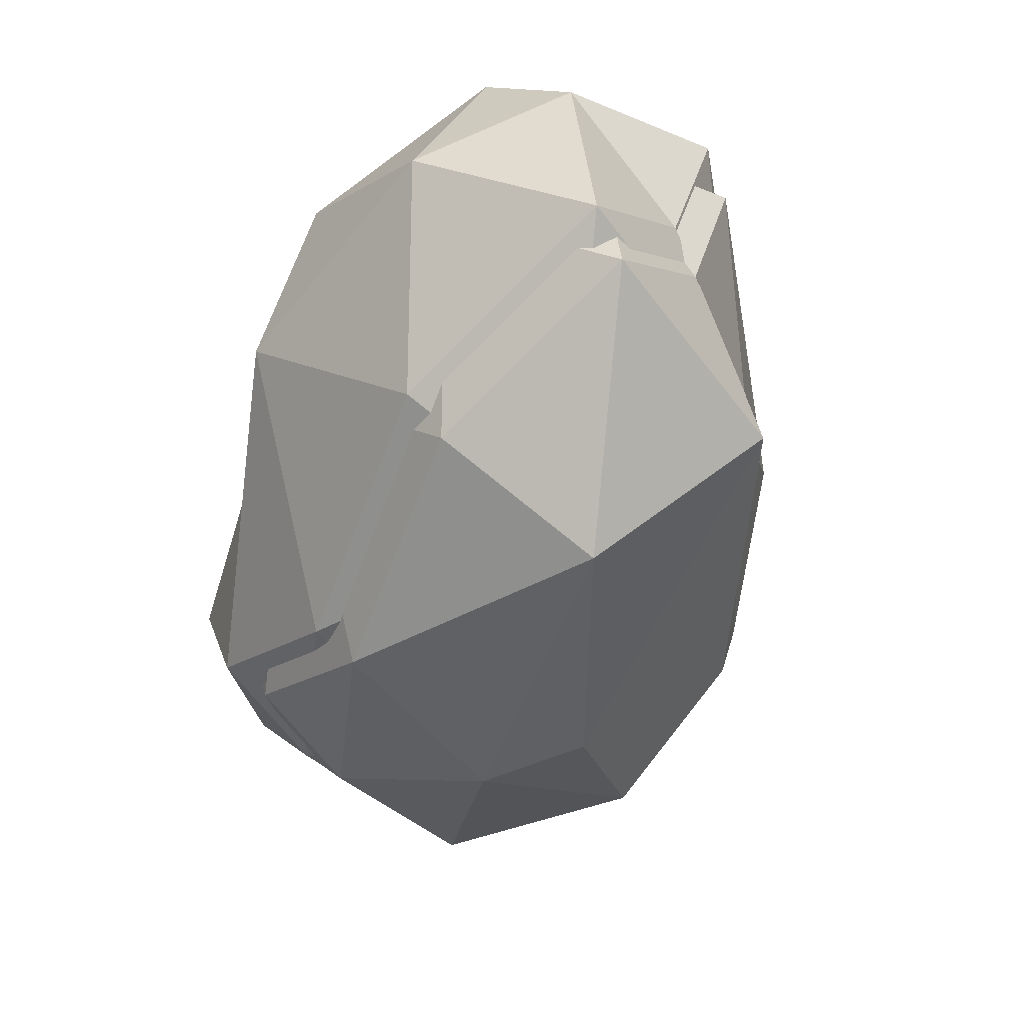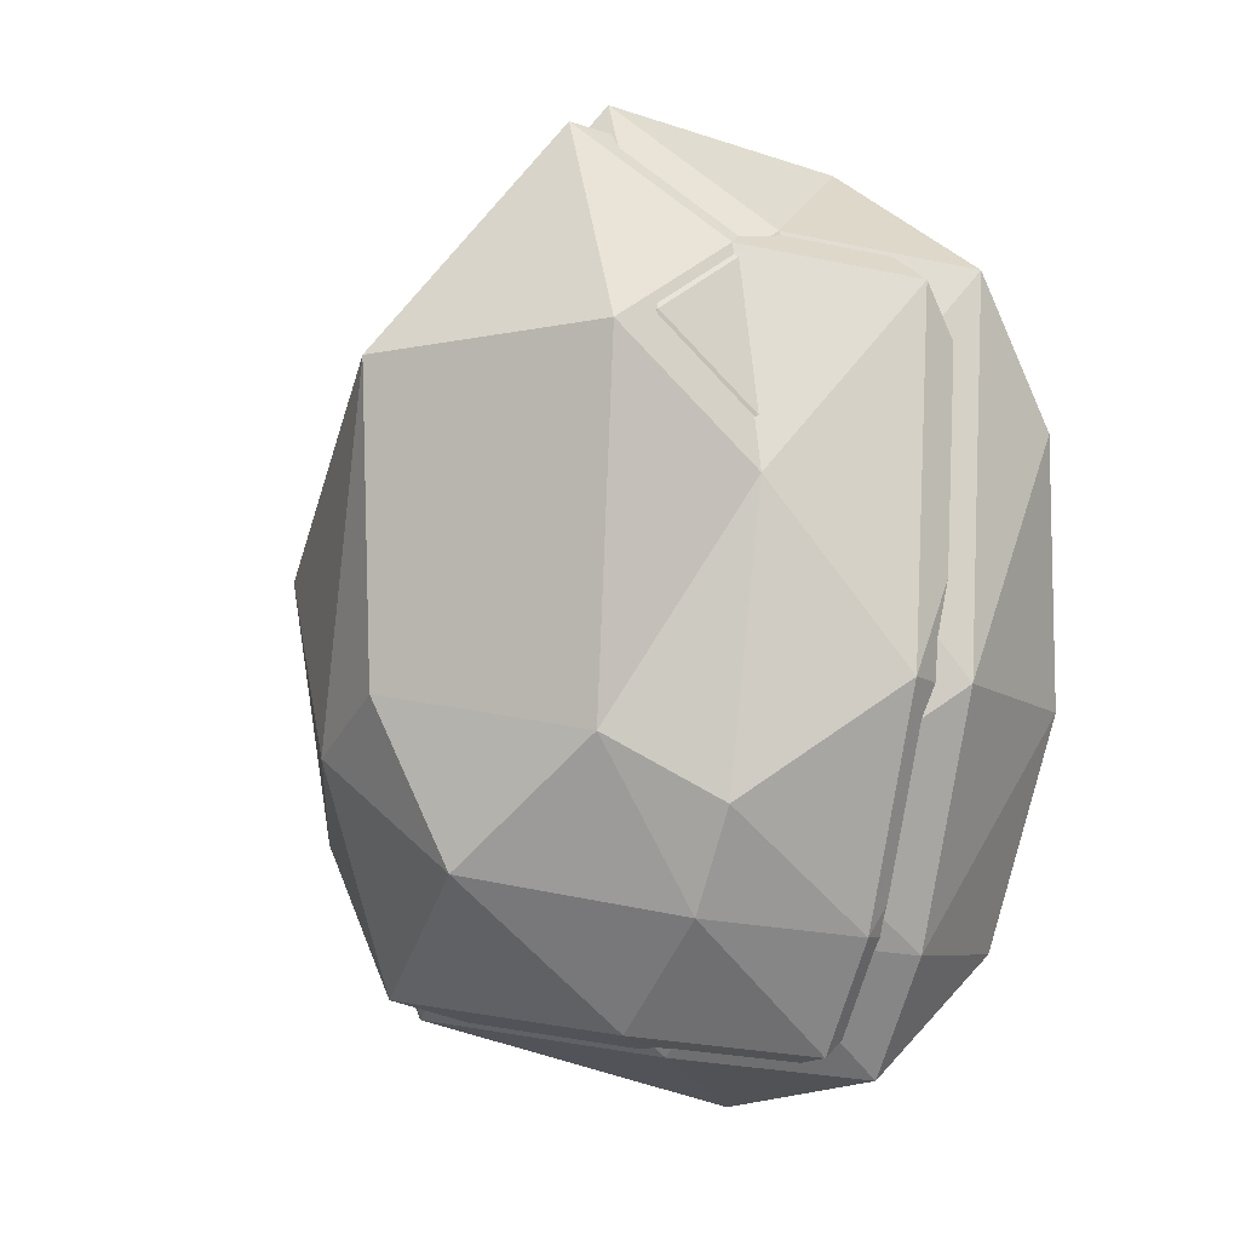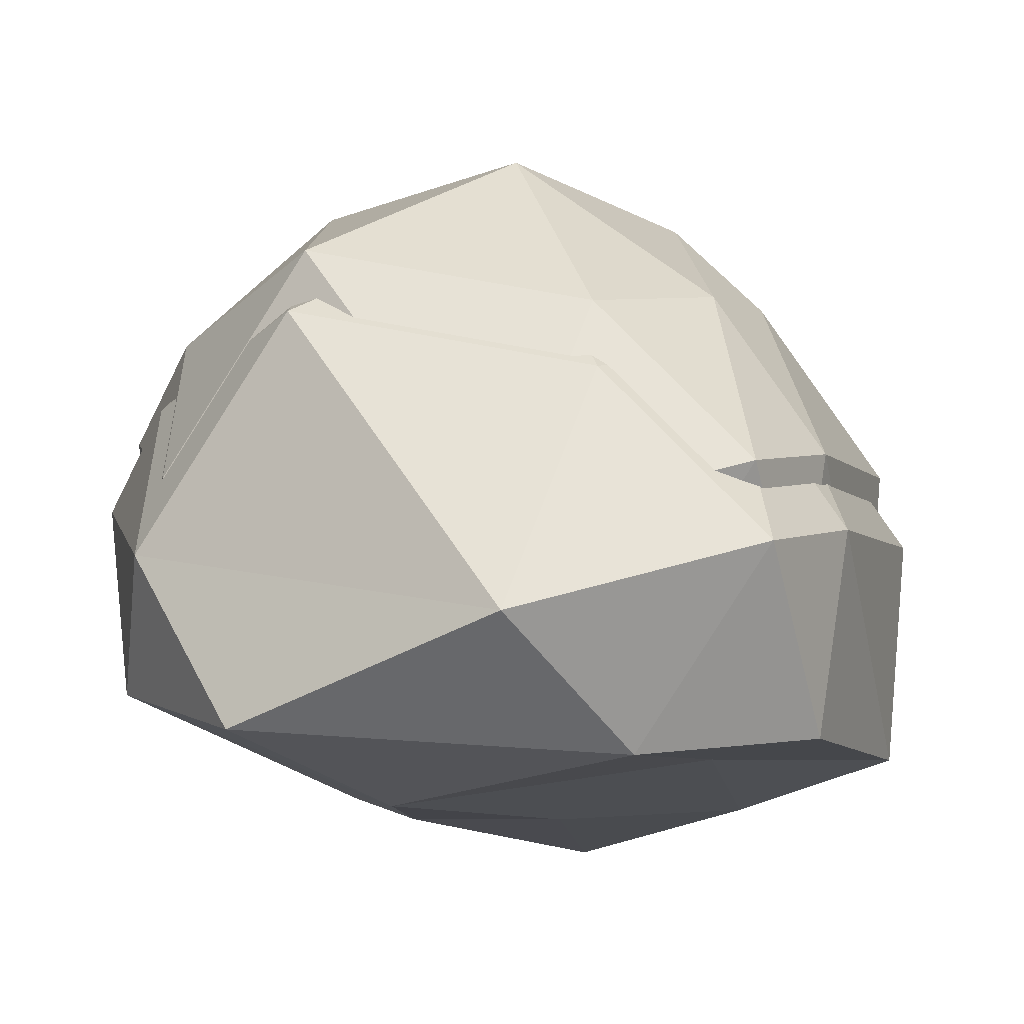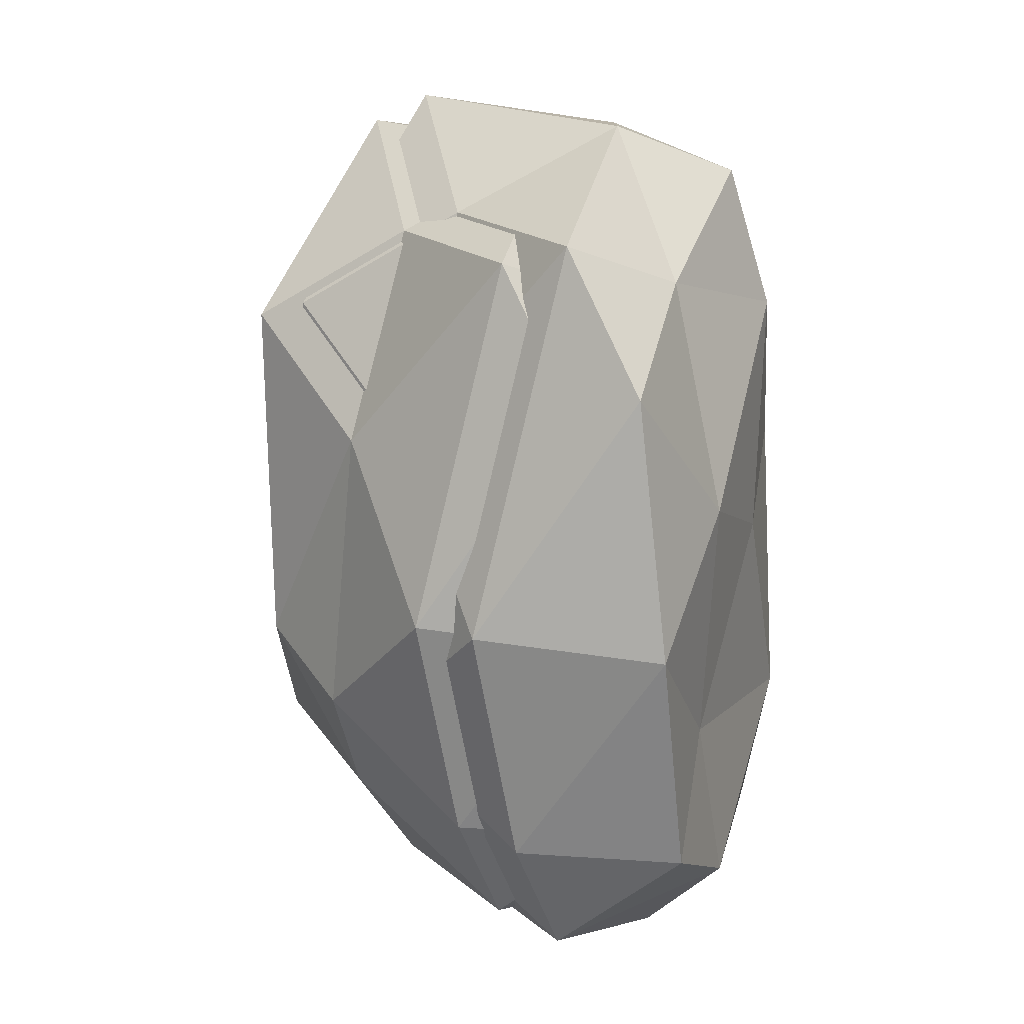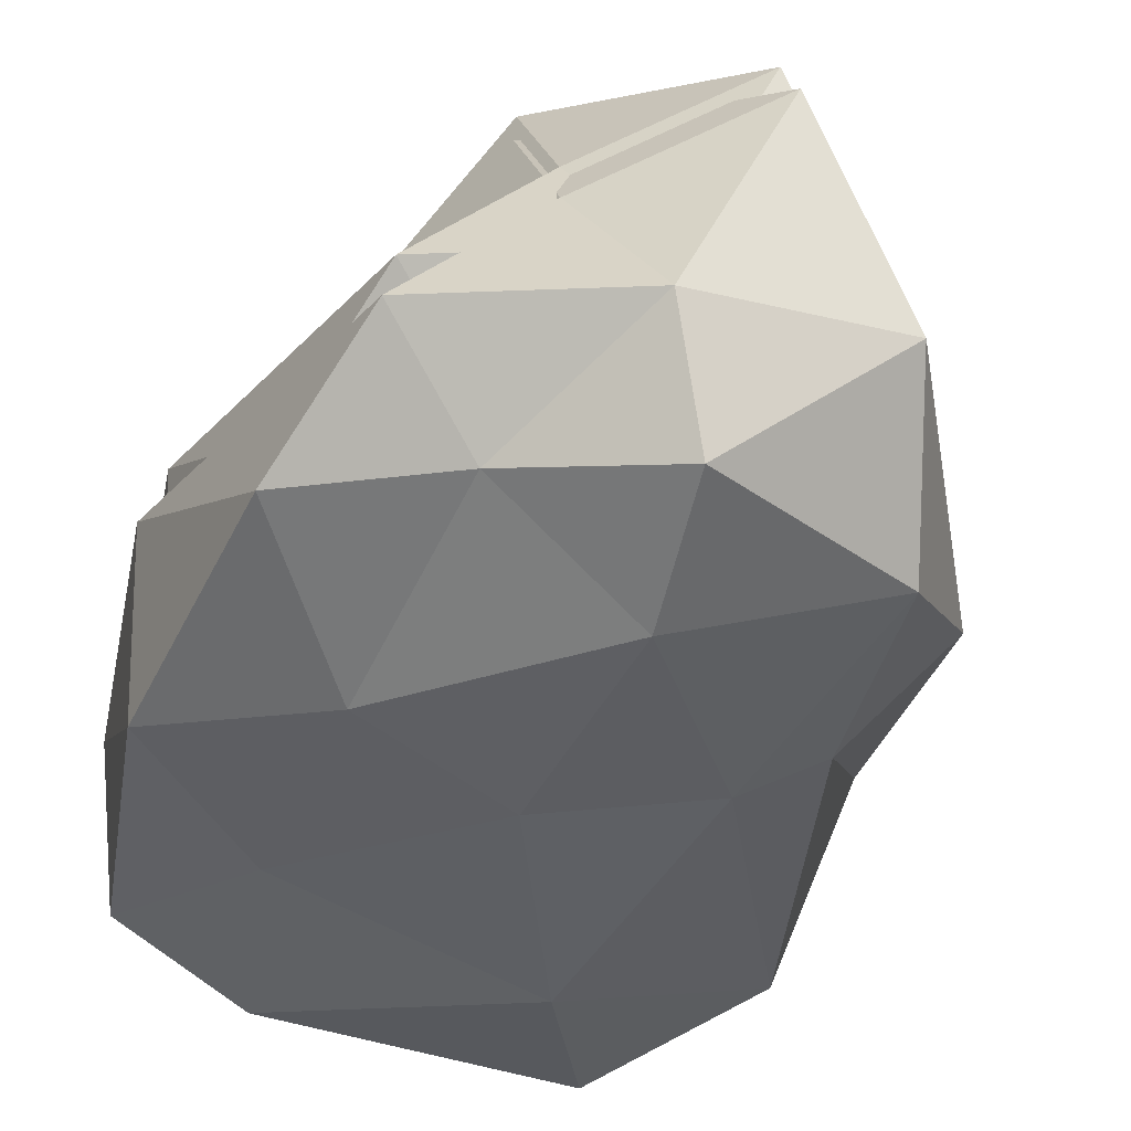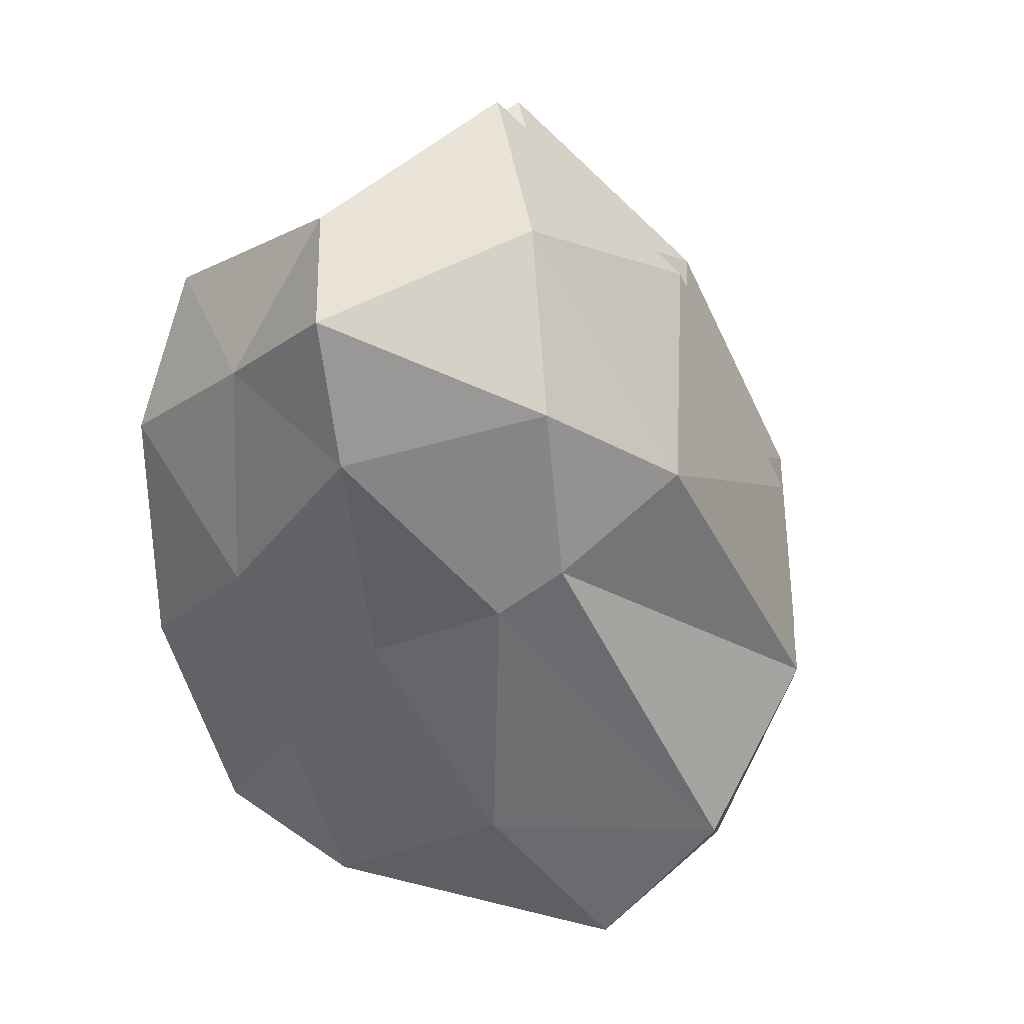
<metadata>
{"format":"obj","ext":"obj","renderer":"f3d","projection":"perspective","resolution":1024,"background":"white","views":[{"elev":43.9,"azim":153.3,"up":"+Z"},{"elev":-4.4,"azim":-143.1,"up":"+Z"},{"elev":-10.8,"azim":-178.0,"up":"+Y"},{"elev":9.5,"azim":-75.8,"up":"+Z"},{"elev":-42.4,"azim":-28.1,"up":"+Y"},{"elev":37.5,"azim":21.7,"up":"+Z"}]}
</metadata>
<code>
o Icosphere.001_Icosphere.000
v 4.62 -0.1302 1.993
v 4.054 -0.02801 1.133
v 5.297 -0.01864 0.9954
v 5.147 -0.04688 2.37
v 4.47 -0.0735 3.017
v 3.82 0.05388 2.438
v 4.519 0.7299 0.9004
v 5.51 0.7506 1.374
v 5.162 0.8509 2.794
v 4.23 0.6537 2.902
v 4.106 0.8545 1.48
v 4.902 1.263 1.752
v 4.984 -0.1424 1.444
v 4.271 -0.0392 1.457
v 4.448 -0.07493 0.9947
v 3.847 -0.01435 1.742
v 4.178 -0.09972 2.1
v 4.989 -0.1108 2.227
v 5.579 0.1055 1.413
v 4.565 -0.1672 2.645
v 5.072 0.0234 2.816
v 4.156 0.02444 2.721
v 3.984 0.4237 1.149
v 3.795 0.4964 1.793
v 4.714 0.1877 0.7256
v 4.162 0.3458 0.8364
v 5.675 0.5749 1.686
v 5.521 0.3744 1.13
v 4.902 0.3489 3.152
v 5.369 0.2353 2.561
v 3.891 0.2653 2.827
v 4.345 0.2271 3.138
v 4.235 0.8164 1.202
v 5.178 0.8731 0.971
v 5.499 0.9125 2.085
v 4.6 0.8525 3.23
v 4.064 0.7727 2.288
v 4.705 1.188 1.31
v 4.312 1.111 1.654
v 5.182 1.135 1.599
v 4.907 1.292 2.595
v 4.255 1.12 2.642
v 4.967 0.0666 1.475
v 4.623 0.07806 1.992
v 4.294 0.1638 1.487
v 4.089 0.1744 1.182
v 4.461 0.1301 1.052
v 5.261 0.1832 1.052
v 3.895 0.1872 1.756
v 4.207 0.1068 2.093
v 3.869 0.2515 2.412
v 4.971 0.09631 2.213
v 5.527 0.3002 1.446
v 5.12 0.1566 2.347
v 4.572 0.0432 2.607
v 5.049 0.2228 2.768
v 4.482 0.1315 2.957
v 4.186 0.2238 2.678
v 4.023 0.6 1.197
v 3.846 0.6686 1.804
v 4.139 1.006 1.509
v 4.711 0.3776 0.7979
v 4.192 0.5266 0.9024
v 4.528 0.8886 0.9627
v 5.617 0.7425 1.704
v 5.472 0.5536 1.179
v 5.462 0.9082 1.409
v 4.889 0.5295 3.085
v 5.329 0.4225 2.528
v 5.134 1.003 2.747
v 3.936 0.4507 2.779
v 4.364 0.4148 3.071
v 4.256 0.8168 2.849
v 4.26 0.9701 1.247
v 5.149 1.024 1.029
v 5.452 1.061 2.079
v 4.605 1.004 3.158
v 4.1 0.9289 2.271
v 4.704 1.32 1.348
v 4.333 1.248 1.673
v 4.889 1.391 1.765
v 5.153 1.271 1.621
v 4.894 1.418 2.559
v 4.279 1.256 2.604
f 1 14 13
f 2 14 16
f 1 13 18
f 1 18 20
f 1 20 17
f 2 16 23
f 3 15 25
f 4 19 27
f 5 21 29
f 6 22 31
f 2 23 26
f 3 25 28
f 4 27 30
f 5 29 32
f 6 31 24
f 7 33 38
f 8 34 40
f 9 35 41
f 10 36 42
f 11 37 39
f 39 42 12
f 39 37 42
f 37 10 42
f 42 41 12
f 42 36 41
f 36 9 41
f 41 40 12
f 41 35 40
f 35 8 40
f 40 38 12
f 40 34 38
f 34 7 38
f 38 39 12
f 38 33 39
f 33 11 39
f 24 37 11
f 24 31 37
f 31 10 37
f 32 36 10
f 32 29 36
f 29 9 36
f 30 35 9
f 30 27 35
f 27 8 35
f 28 34 8
f 28 25 34
f 25 7 34
f 26 33 7
f 26 23 33
f 23 11 33
f 31 32 10
f 31 22 32
f 22 5 32
f 29 30 9
f 29 21 30
f 21 4 30
f 27 28 8
f 27 19 28
f 19 3 28
f 25 26 7
f 25 15 26
f 15 2 26
f 23 24 11
f 23 16 24
f 16 6 24
f 17 22 6
f 17 20 22
f 20 5 22
f 20 21 5
f 20 18 21
f 18 4 21
f 18 19 4
f 18 13 19
f 13 3 19
f 16 17 6
f 16 14 17
f 14 1 17
f 13 15 3
f 13 14 15
f 14 2 15
f 44 45 43
f 46 45 49
f 44 43 52
f 44 52 55
f 44 55 50
f 46 49 59
f 48 47 62
f 54 53 65
f 57 56 68
f 51 58 71
f 46 59 63
f 48 62 66
f 54 65 69
f 57 68 72
f 51 71 60
f 64 74 79
f 67 75 82
f 70 76 83
f 73 77 84
f 61 78 80
f 80 84 81
f 80 78 84
f 78 73 84
f 84 83 81
f 84 77 83
f 77 70 83
f 83 82 81
f 83 76 82
f 76 67 82
f 82 79 81
f 82 75 79
f 75 64 79
f 79 80 81
f 79 74 80
f 74 61 80
f 60 78 61
f 60 71 78
f 71 73 78
f 72 77 73
f 72 68 77
f 68 70 77
f 69 76 70
f 69 65 76
f 65 67 76
f 66 75 67
f 66 62 75
f 62 64 75
f 63 74 64
f 63 59 74
f 59 61 74
f 71 72 73
f 71 58 72
f 58 57 72
f 68 69 70
f 68 56 69
f 56 54 69
f 65 66 67
f 65 53 66
f 53 48 66
f 62 63 64
f 62 47 63
f 47 46 63
f 59 60 61
f 59 49 60
f 49 51 60
f 50 58 51
f 50 55 58
f 55 57 58
f 55 56 57
f 55 52 56
f 52 54 56
f 52 53 54
f 52 43 53
f 43 48 53
f 49 50 51
f 49 45 50
f 45 44 50
f 43 47 48
f 43 45 47
f 45 46 47

</code>
